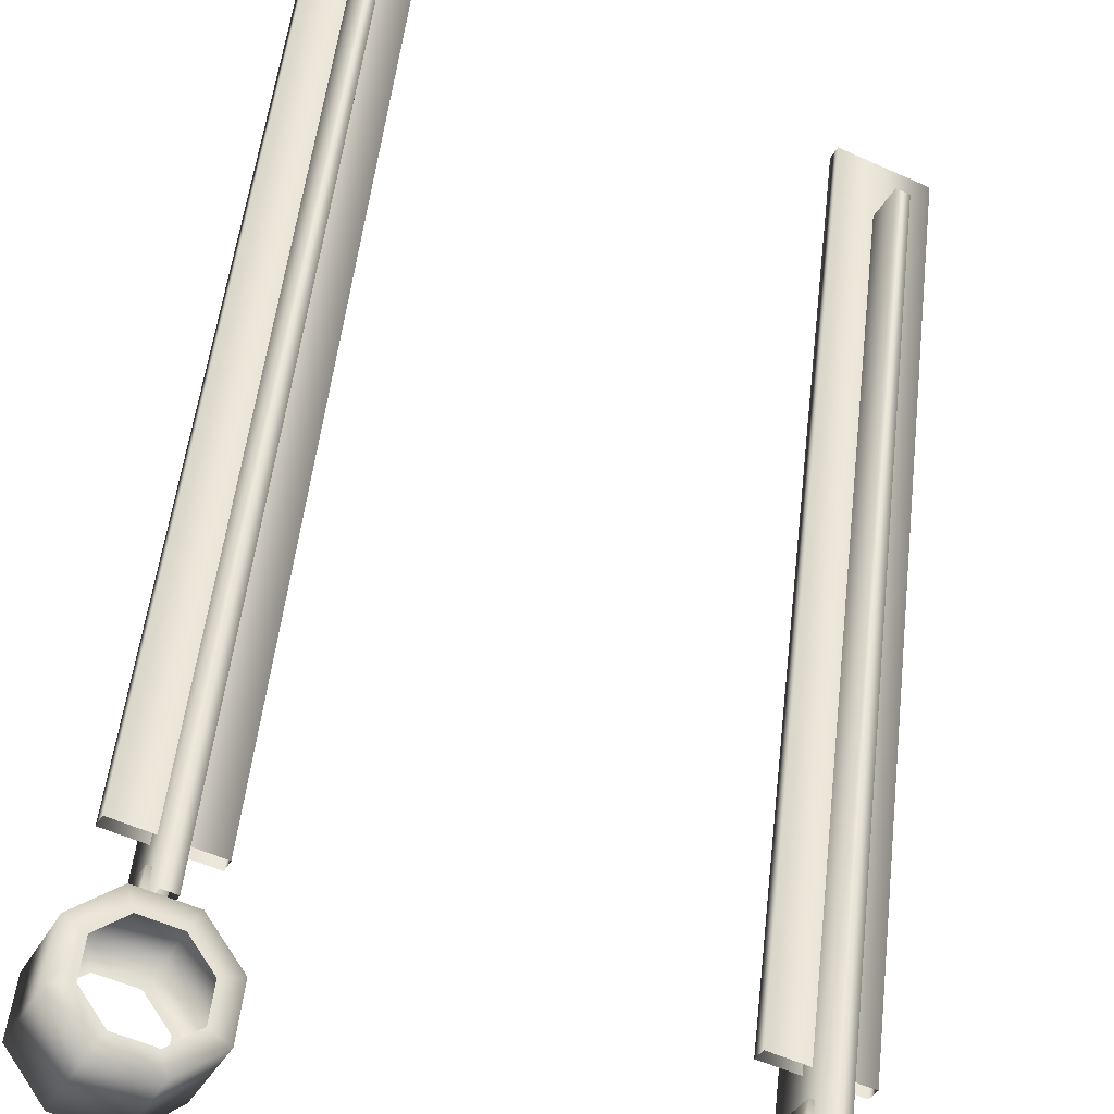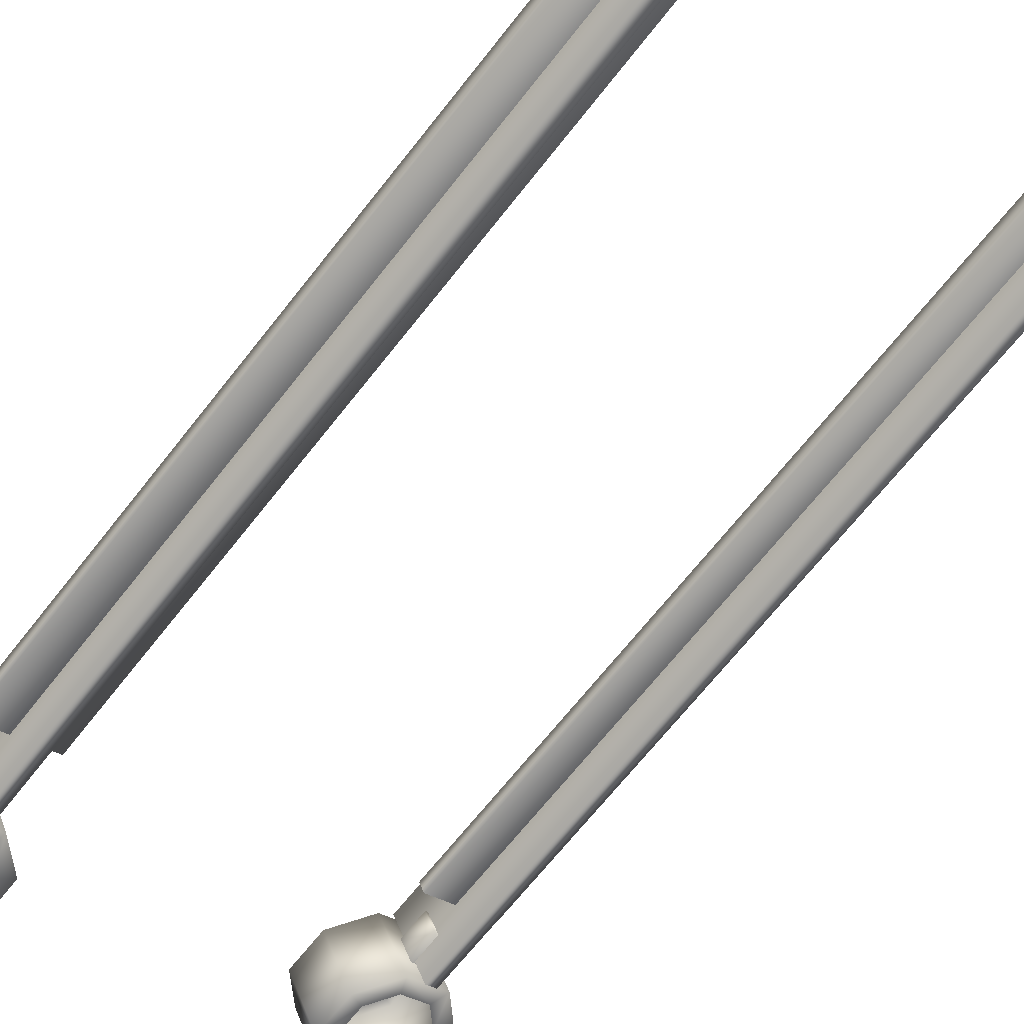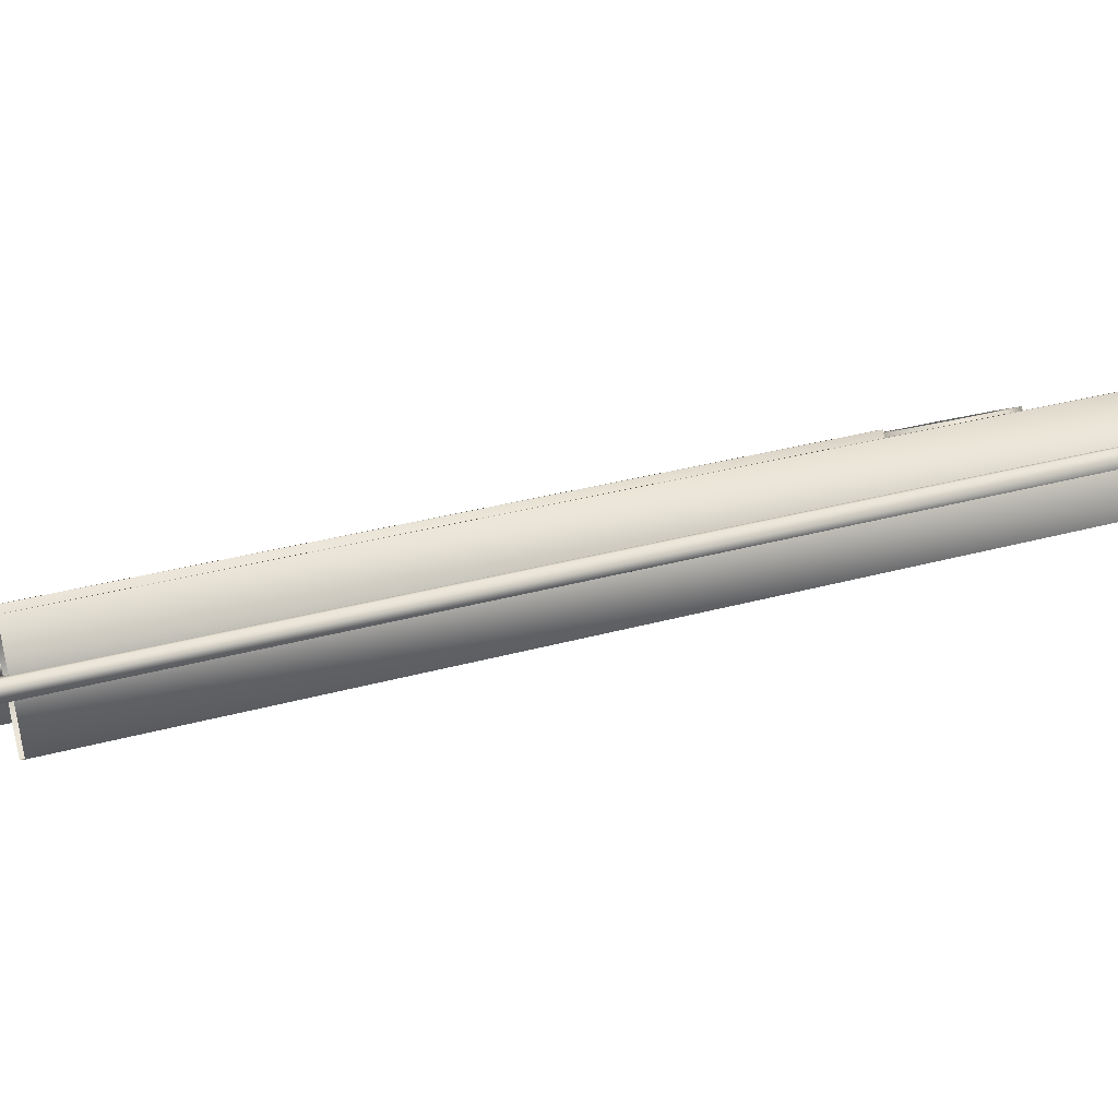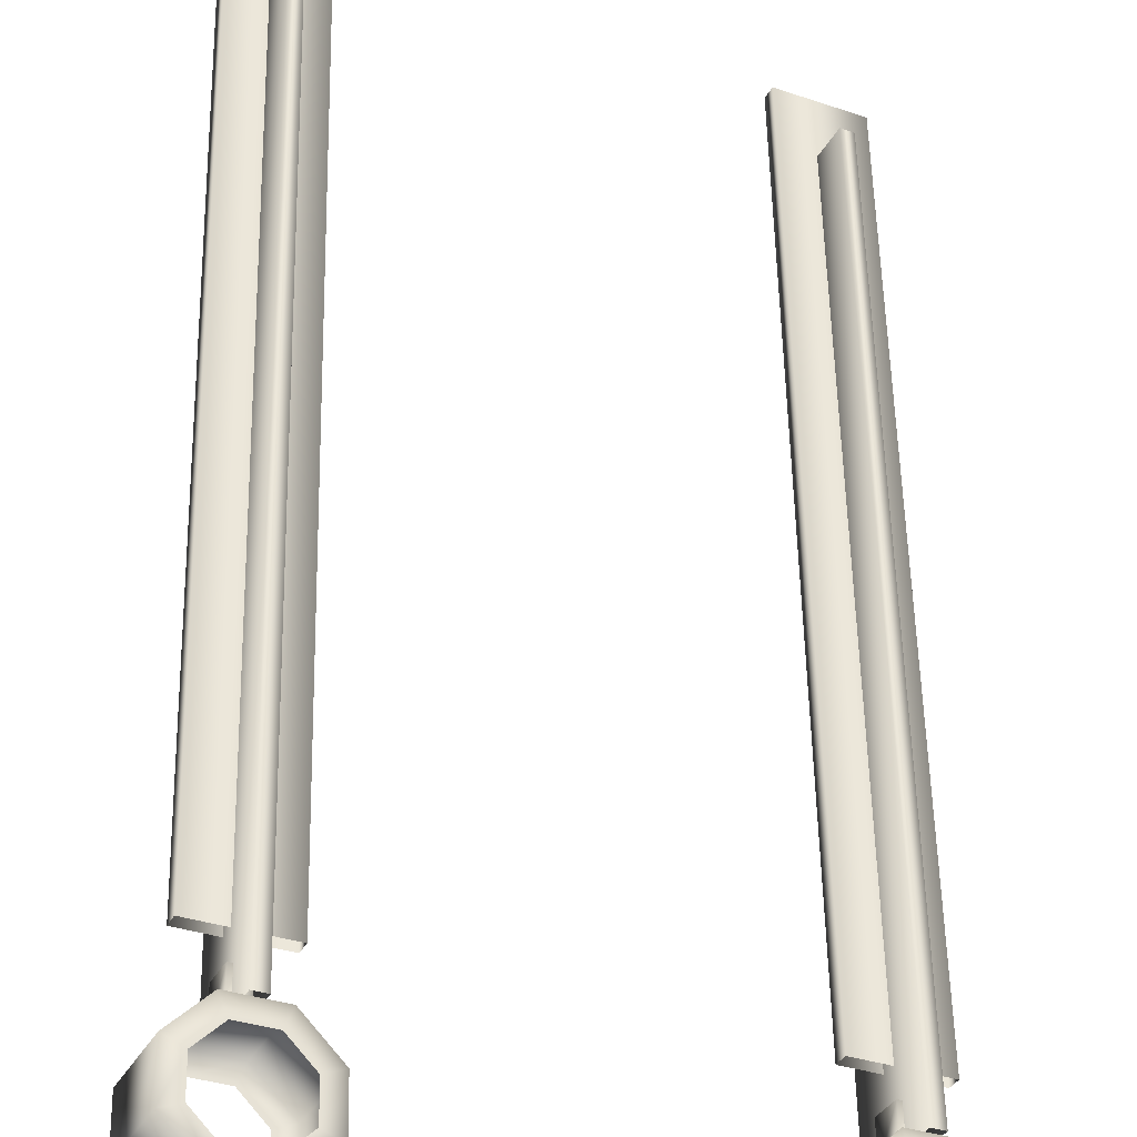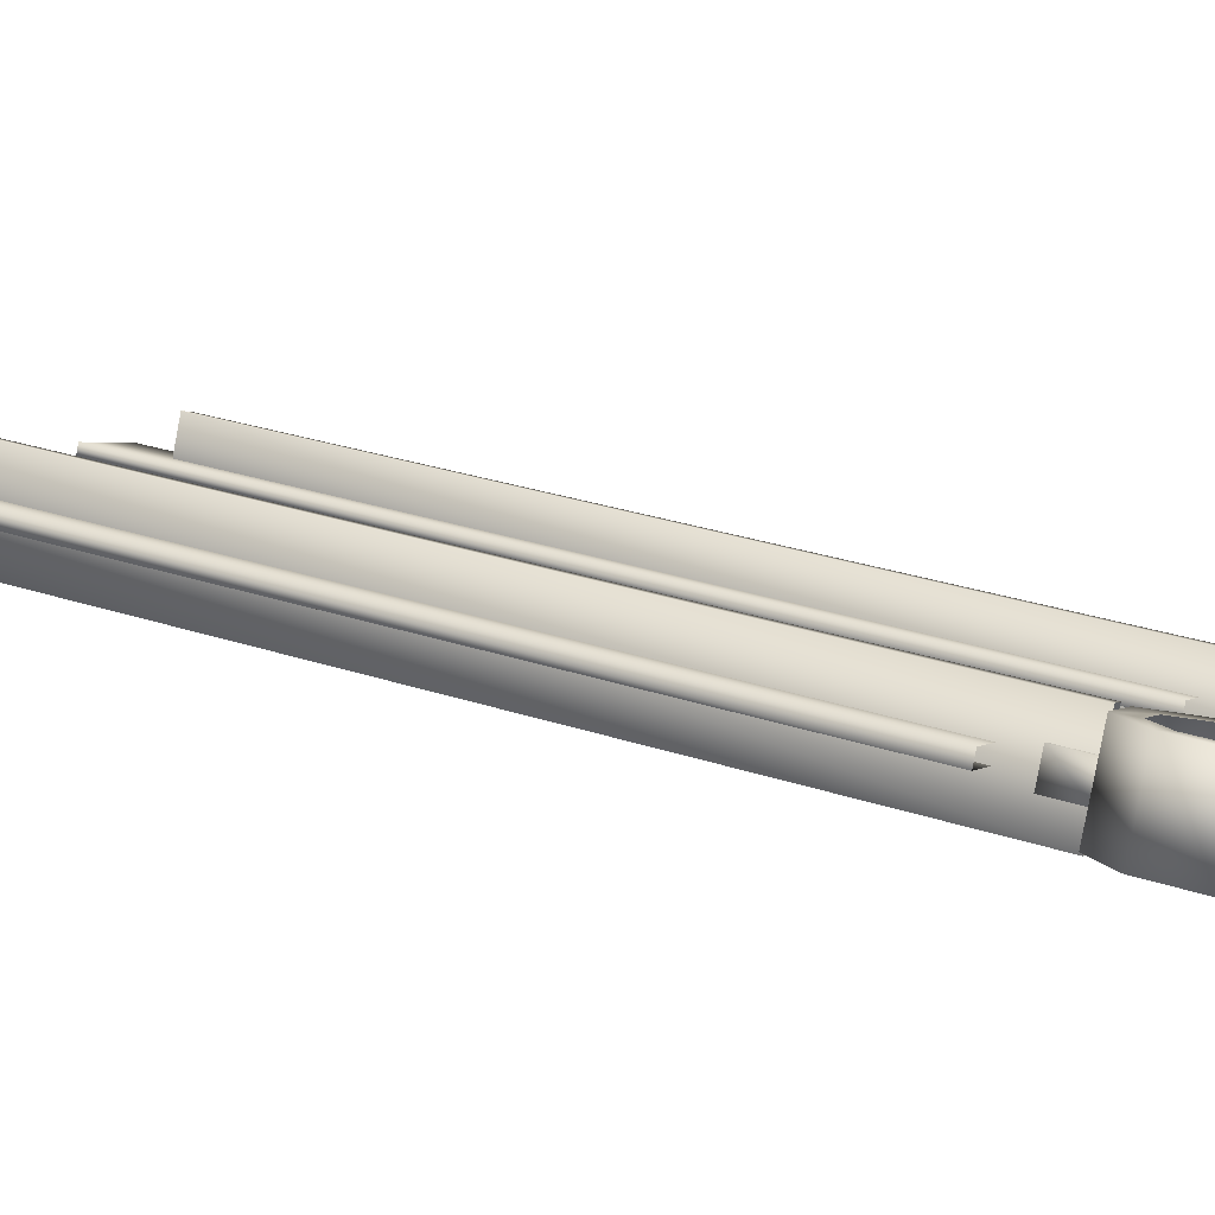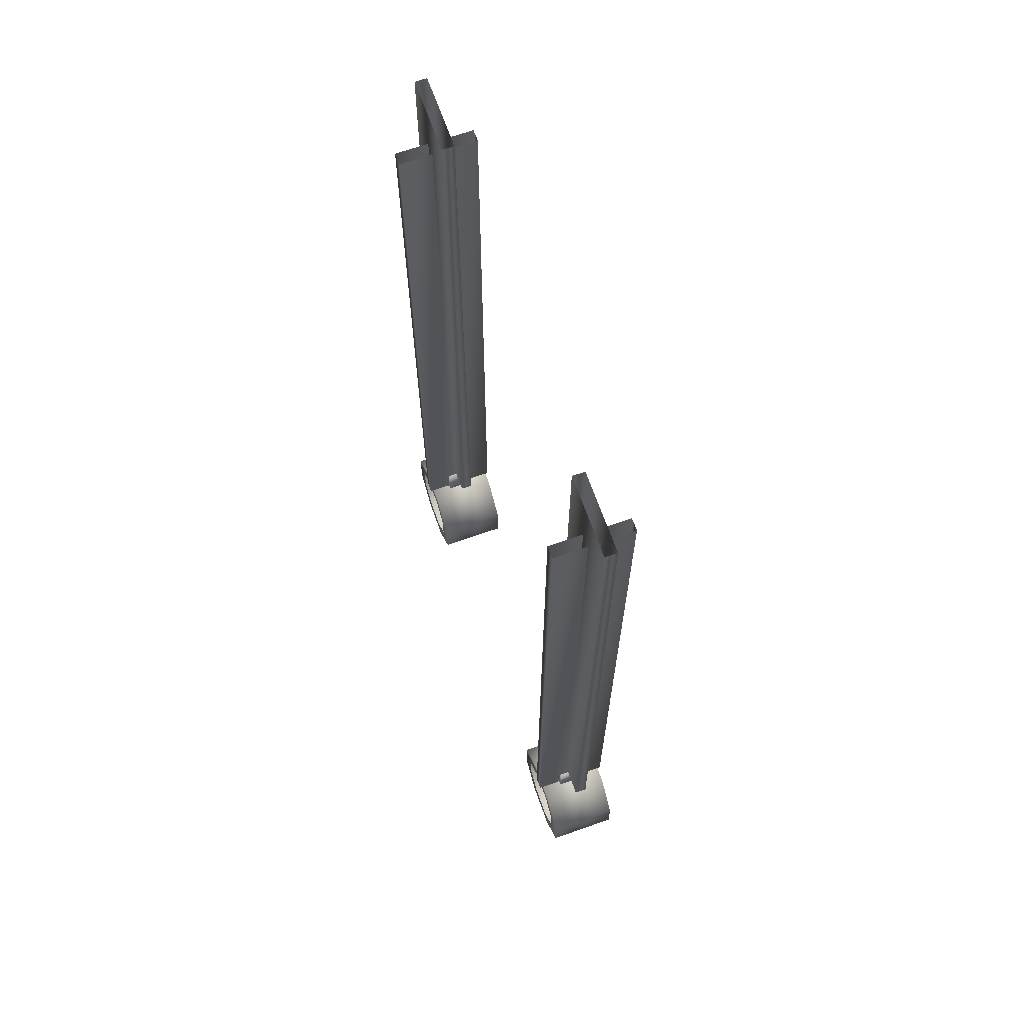
<metadata>
{"format":"obj","ext":"obj","renderer":"f3d","projection":"perspective","resolution":1024,"background":"white","views":[{"elev":50.2,"azim":6.3,"up":"+Z"},{"elev":-67.8,"azim":141.9,"up":"+Z"},{"elev":25.0,"azim":-116.0,"up":"+Z"},{"elev":54.6,"azim":-1.2,"up":"+Z"},{"elev":29.8,"azim":-64.4,"up":"+Z"},{"elev":67.5,"azim":-84.0,"up":"+Y"}]}
</metadata>
<code>
g inCuffs_Lod1_08
v -7048 -1191 3938
v -7048 -1291 3938
v -7043 -1191 3947
v -7043 -1291 3947
v -7042 -1291 3947
v -7046 -1291 3937
v -7042 -1191 3947
v -7046 -1191 3937
v -7043 -1191 3947
v -7043 -1291 3947
v -7042 -1191 3947
v -7042 -1291 3947
v -7048 -1291 3938
v -7048 -1191 3938
v -7046 -1291 3937
v -7046 -1191 3937
v -7041 -1184 3939
v -7041 -1284 3939
v -7050 -1184 3944
v -7050 -1284 3944
v -7049 -1284 3945
v -7040 -1284 3941
v -7049 -1184 3945
v -7040 -1184 3941
v -7050 -1184 3944
v -7050 -1284 3944
v -7049 -1184 3945
v -7049 -1284 3945
v -7041 -1284 3939
v -7041 -1184 3939
v -7040 -1284 3941
v -7040 -1184 3941
v -7089 -1284 3963
v -7089 -1184 3963
v -7089 -1284 3964
v -7089 -1184 3964
v -7098 -1184 3968
v -7089 -1284 3964
v -7098 -1284 3968
v -7098 -1284 3967
v -7098 -1184 3967
v -7089 -1284 3963
v -7089 -1184 3963
v -7095 -1191 3961
v -7095 -1291 3961
v -7096 -1191 3961
v -7096 -1291 3961
v -7091 -1291 3970
v -7091 -1191 3970
v -7092 -1291 3970
v -7092 -1191 3970
v -7095 -1191 3961
v -7091 -1191 3970
v -7095 -1291 3961
v -7091 -1291 3970
v -7092 -1291 3970
v -7092 -1191 3970
v -7096 -1291 3961
v -7096 -1191 3961
v -7089 -1184 3964
v -7098 -1184 3967
v -7098 -1284 3967
v -7098 -1184 3968
v -7098 -1284 3968
f 1 2 3
f 4 3 2
f 5 6 7
f 8 7 6
f 9 10 11
f 12 11 10
f 13 14 15
f 16 15 14
f 17 18 19
f 20 19 18
f 21 22 23
f 24 23 22
f 25 26 27
f 28 27 26
f 29 30 31
f 32 31 30
f 33 34 35
f 60 35 34
f 36 37 38
f 39 38 37
f 40 41 42
f 43 42 41
f 44 45 46
f 47 46 45
f 48 49 50
f 51 50 49
f 52 53 54
f 55 54 53
f 56 57 58
f 59 58 57
f 61 62 63
f 64 63 62
v -7041 -1295 3935
v -7037 -1301 3944
v -7041 -1301 3935
v -7037 -1295 3944
v -7037 -1295 3944
v -7039 -1300 3945
v -7037 -1301 3944
v -7039 -1296 3945
v -7043 -1296 3936
v -7041 -1301 3935
v -7043 -1300 3936
v -7041 -1295 3935
v -7040 -1305 3945
v -7044 -1305 3937
v -7037 -1301 3944
v -7041 -1303 3946
v -7040 -1305 3945
v -7040 -1291 3945
v -7041 -1294 3946
v -7039 -1296 3945
v -7043 -1300 3936
v -7044 -1305 3937
v -7045 -1303 3937
v -7041 -1301 3935
v -7046 -1305 3948
v -7049 -1305 3940
v -7040 -1305 3945
v -7045 -1303 3947
v -7046 -1305 3948
v -7041 -1303 3946
v -7045 -1303 3937
v -7049 -1305 3940
v -7049 -1303 3939
v -7044 -1305 3937
v -7049 -1301 3950
v -7053 -1301 3941
v -7045 -1294 3937
v -7044 -1291 3937
v -7041 -1295 3935
v -7043 -1296 3936
v -7049 -1303 3939
v -7053 -1301 3941
v -7051 -1300 3940
v -7049 -1305 3940
v -7049 -1295 3950
v -7053 -1295 3941
v -7049 -1301 3950
v -7047 -1296 3949
v -7049 -1295 3950
v -7047 -1300 3949
v -7051 -1300 3940
v -7053 -1295 3941
v -7051 -1296 3940
v -7053 -1301 3941
v -7046 -1291 3948
v -7049 -1291 3940
v -7049 -1295 3950
v -7045 -1294 3947
v -7046 -1291 3948
v -7047 -1296 3949
v -7051 -1296 3940
v -7049 -1291 3940
v -7049 -1294 3939
v -7053 -1295 3941
v -7040 -1291 3945
v -7044 -1291 3937
v -7045 -1287 3944
v -7045 -1291 3944
v -7043 -1287 3943
v -7044 -1291 3937
v -7040 -1291 3945
v -7047 -1287 3941
v -7047 -1291 3941
v -7045 -1287 3944
v -7045 -1291 3944
v -7045 -1287 3940
v -7047 -1287 3941
v -7045 -1287 3944
v -7045 -1291 3940
v -7045 -1287 3940
v -7043 -1291 3943
v -7043 -1287 3943
v -7047 -1287 3941
v -7045 -1287 3940
v -7047 -1291 3941
v -7045 -1291 3940
v -7046 -1305 3948
v -7047 -1300 3949
v -7049 -1301 3950
v -7043 -1291 3943
v -7045 -1303 3947
v -7037 -1295 3944
v -7039 -1300 3945
v -7094 -1287 3967
v -7094 -1291 3967
v -7092 -1287 3966
v -7092 -1291 3966
v -7093 -1291 3963
v -7095 -1291 3964
v -7093 -1287 3963
v -7095 -1287 3964
v -7092 -1287 3966
v -7092 -1291 3966
v -7093 -1287 3963
v -7093 -1291 3963
v -7094 -1287 3967
v -7095 -1287 3964
v -7093 -1287 3963
v -7094 -1291 3967
v -7094 -1287 3967
v -7095 -1291 3964
v -7095 -1287 3964
v -7093 -1291 3960
v -7085 -1295 3967
v -7089 -1295 3959
v -7089 -1291 3969
v -7089 -1291 3969
v -7087 -1296 3968
v -7085 -1295 3967
v -7090 -1294 3969
v -7094 -1294 3961
v -7089 -1295 3959
v -7091 -1296 3959
v -7093 -1291 3960
v -7085 -1301 3967
v -7089 -1301 3959
v -7085 -1295 3967
v -7087 -1300 3968
v -7085 -1301 3967
v -7087 -1296 3968
v -7091 -1296 3959
v -7089 -1301 3959
v -7091 -1300 3959
v -7089 -1295 3959
v -7089 -1305 3969
v -7093 -1305 3960
v -7085 -1301 3967
v -7090 -1303 3969
v -7089 -1305 3969
v -7087 -1300 3968
v -7091 -1300 3959
v -7093 -1305 3960
v -7094 -1303 3961
v -7089 -1301 3959
v -7094 -1305 3971
v -7098 -1305 3963
v -7089 -1305 3969
v -7093 -1303 3971
v -7094 -1305 3971
v -7090 -1303 3969
v -7094 -1303 3961
v -7098 -1305 3963
v -7097 -1303 3962
v -7093 -1305 3960
v -7098 -1301 3973
v -7102 -1301 3964
v -7094 -1305 3971
v -7096 -1300 3972
v -7098 -1301 3973
v -7093 -1303 3971
v -7097 -1303 3962
v -7102 -1301 3964
v -7100 -1300 3964
v -7098 -1305 3963
v -7098 -1295 3973
v -7102 -1295 3964
v -7098 -1301 3973
v -7096 -1296 3972
v -7098 -1295 3973
v -7096 -1300 3972
v -7100 -1300 3964
v -7102 -1295 3964
v -7100 -1296 3964
v -7102 -1301 3964
v -7094 -1291 3971
v -7098 -1291 3963
v -7098 -1295 3973
v -7093 -1294 3971
v -7094 -1291 3971
v -7096 -1296 3972
v -7100 -1296 3964
v -7098 -1291 3963
v -7097 -1294 3962
v -7102 -1295 3964
v -7089 -1291 3969
v -7093 -1291 3960
f 154 133 132
f 131 132 133
f 140 141 133
f 142 133 141
f 178 177 180
f 177 178 179
f 189 179 178
f 179 189 190
f 199 190 189
f 190 199 200
f 209 200 199
f 200 209 210
f 219 210 209
f 210 219 220
f 229 220 219
f 220 229 230
f 239 230 229
f 230 239 240
f 249 240 239
f 240 249 250
f 126 125 128
f 125 126 127
f 102 127 126
f 127 102 101
f 103 101 102
f 101 103 104
f 246 245 248
f 245 246 247
f 188 247 246
f 247 188 185
f 186 185 188
f 185 186 187
f 242 241 244
f 241 242 243
f 184 243 242
f 243 184 181
f 182 181 184
f 181 182 183
f 68 134 135
f 134 68 65
f 66 65 68
f 65 66 67
f 77 67 66
f 67 77 78
f 89 78 77
f 78 89 90
f 99 90 89
f 90 99 100
f 109 100 99
f 100 109 110
f 119 110 109
f 110 119 120
f 129 120 119
f 120 129 130
f 74 73 76
f 73 74 75
f 80 79 157
f 79 80 81
f 122 121 124
f 121 122 123
f 83 123 122
f 123 83 82
f 84 82 83
f 82 84 156
f 86 85 88
f 85 86 87
f 92 91 94
f 91 92 93
f 96 95 98
f 95 96 97
f 106 105 108
f 105 106 107
f 112 111 114
f 111 112 113
f 116 115 118
f 115 116 117
f 136 137 138
f 139 138 137
f 143 144 145
f 146 145 144
f 147 148 149
f 150 149 148
f 152 151 155
f 151 152 153
f 161 160 159
f 158 159 160
f 170 160 171
f 172 171 160
f 162 163 164
f 165 164 163
f 166 167 168
f 169 168 167
f 173 174 175
f 176 175 174
f 192 191 194
f 191 192 193
f 196 195 198
f 195 196 197
f 202 201 204
f 201 202 203
f 206 205 208
f 205 206 207
f 212 211 214
f 211 212 213
f 216 215 218
f 215 216 217
f 222 221 224
f 221 222 223
f 226 225 228
f 225 226 227
f 232 231 234
f 231 232 233
f 236 235 238
f 235 236 237
f 70 69 72
f 69 70 71

</code>
